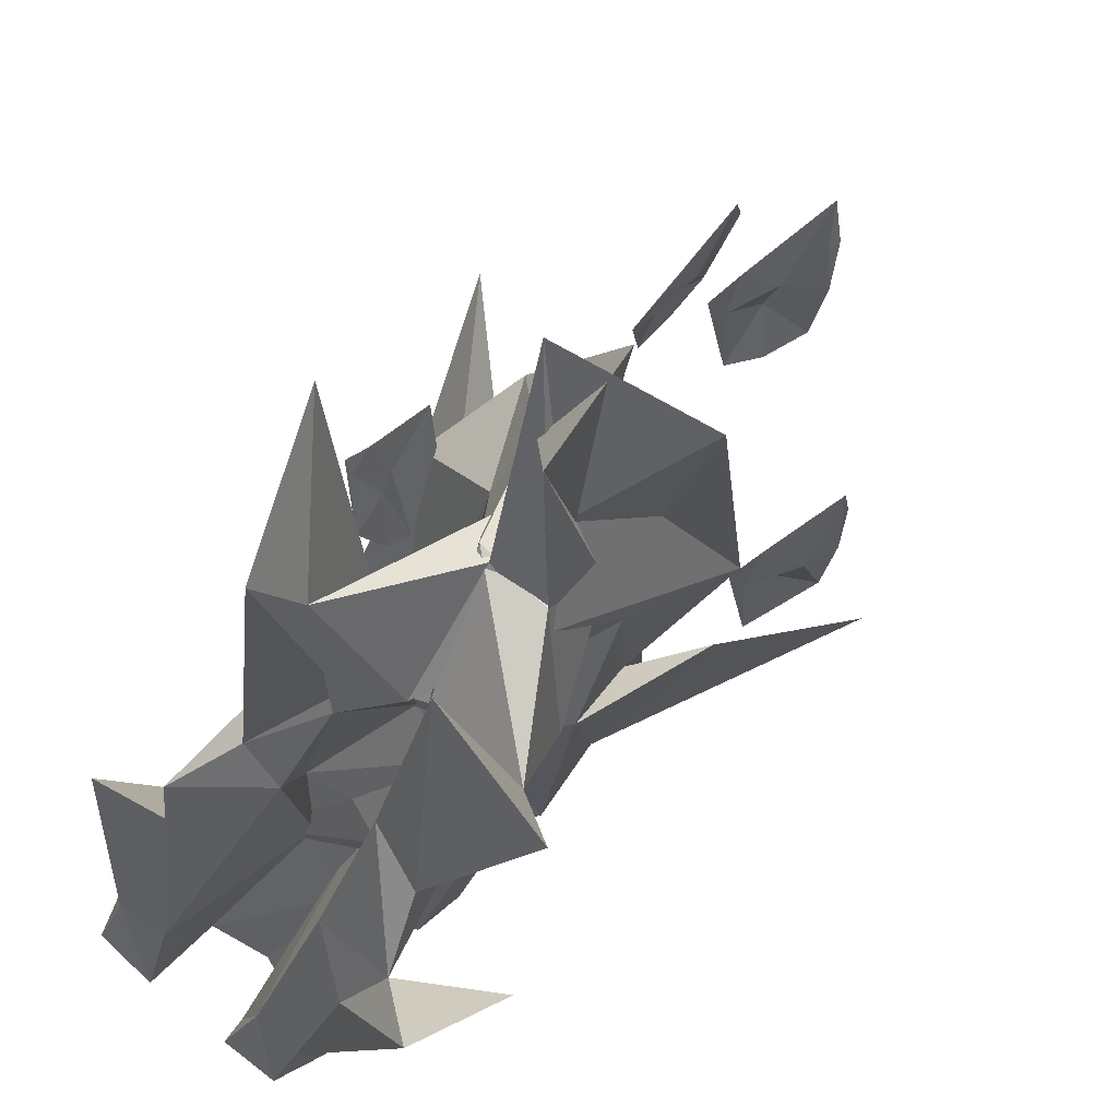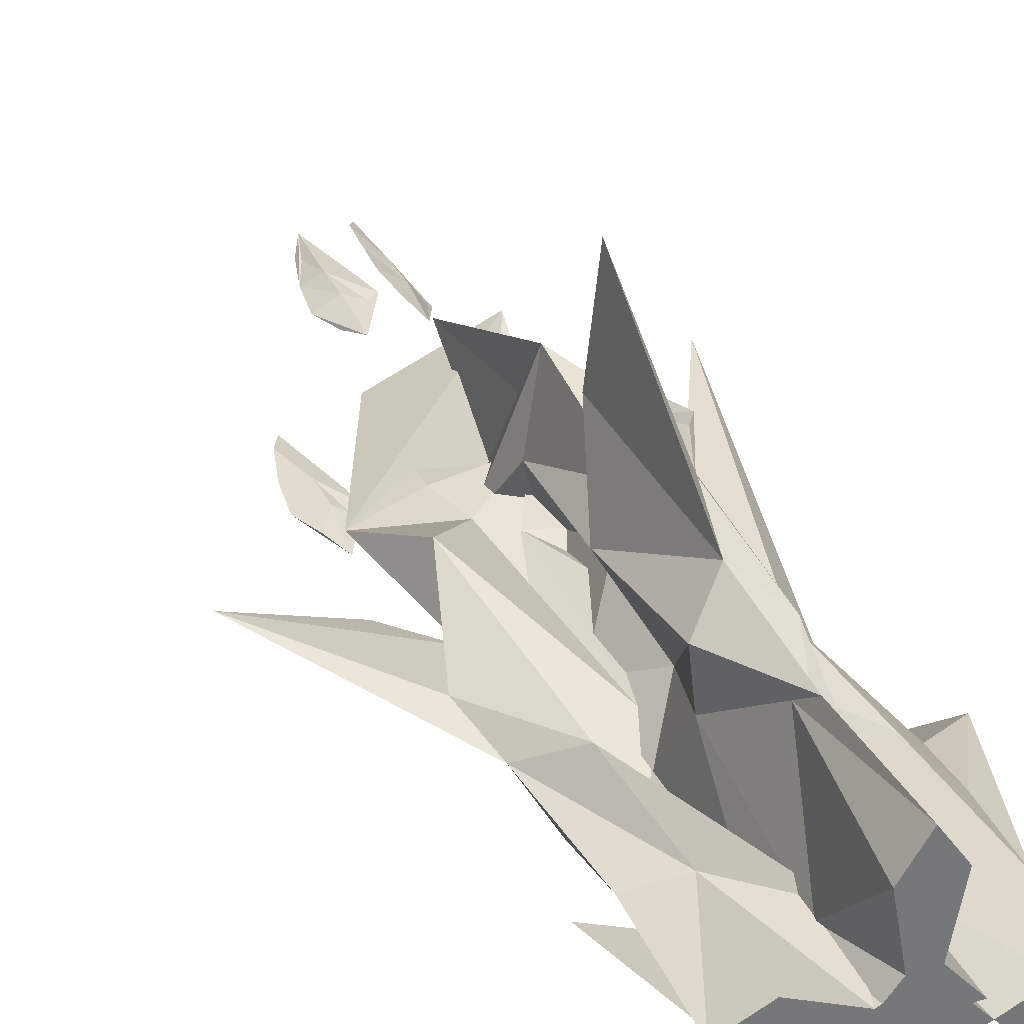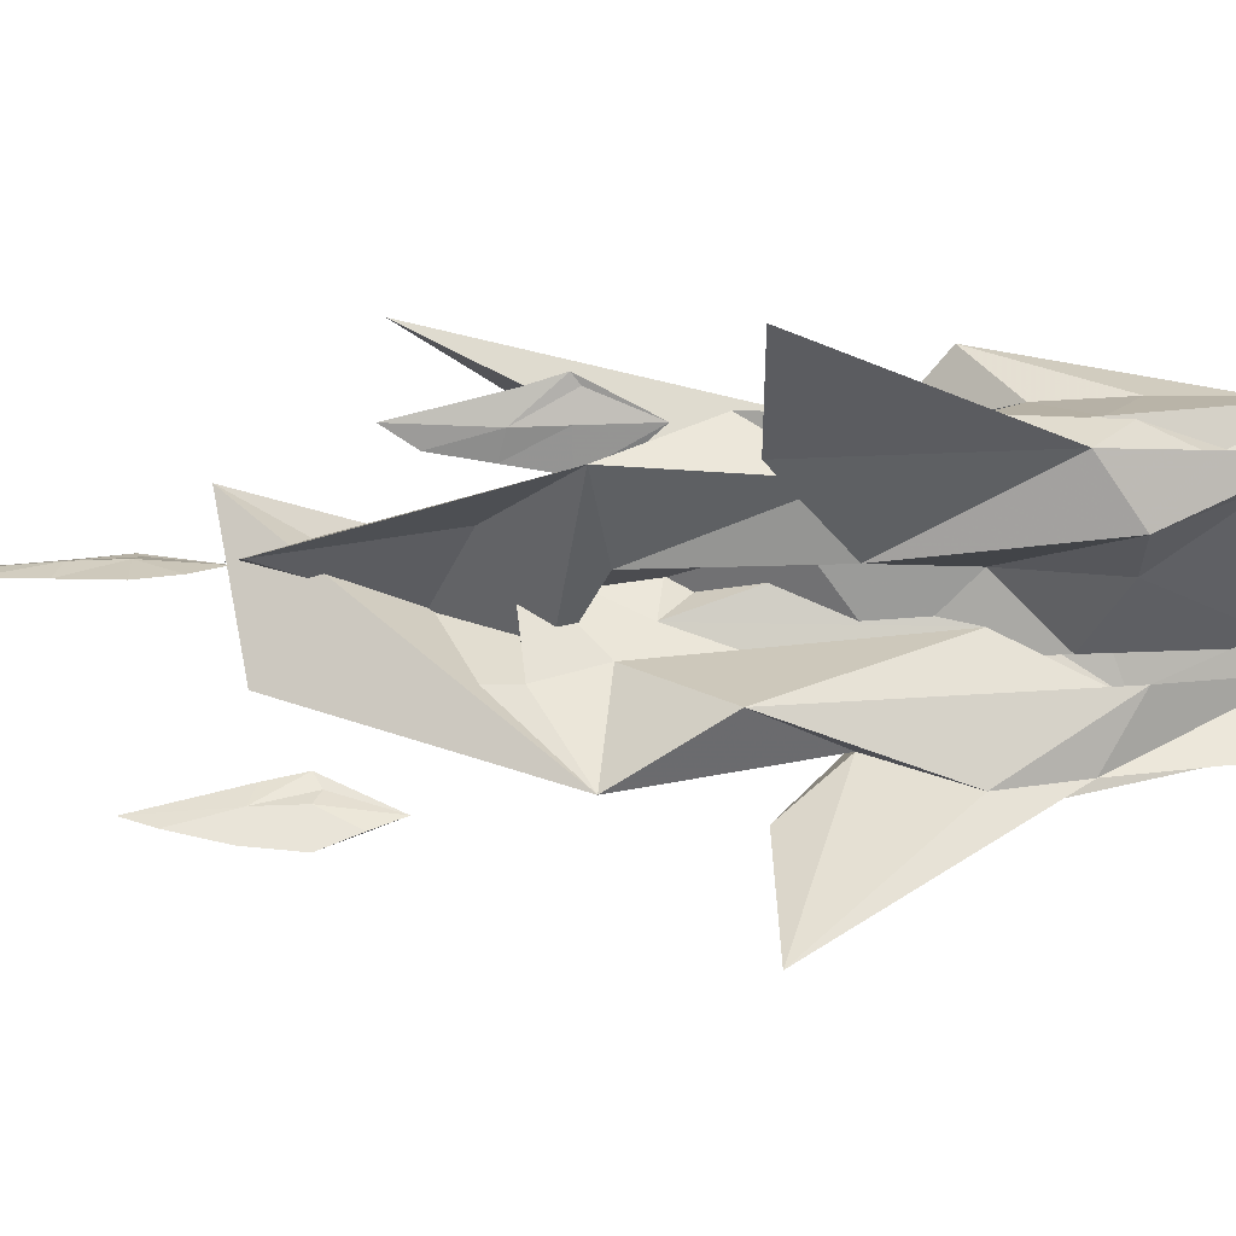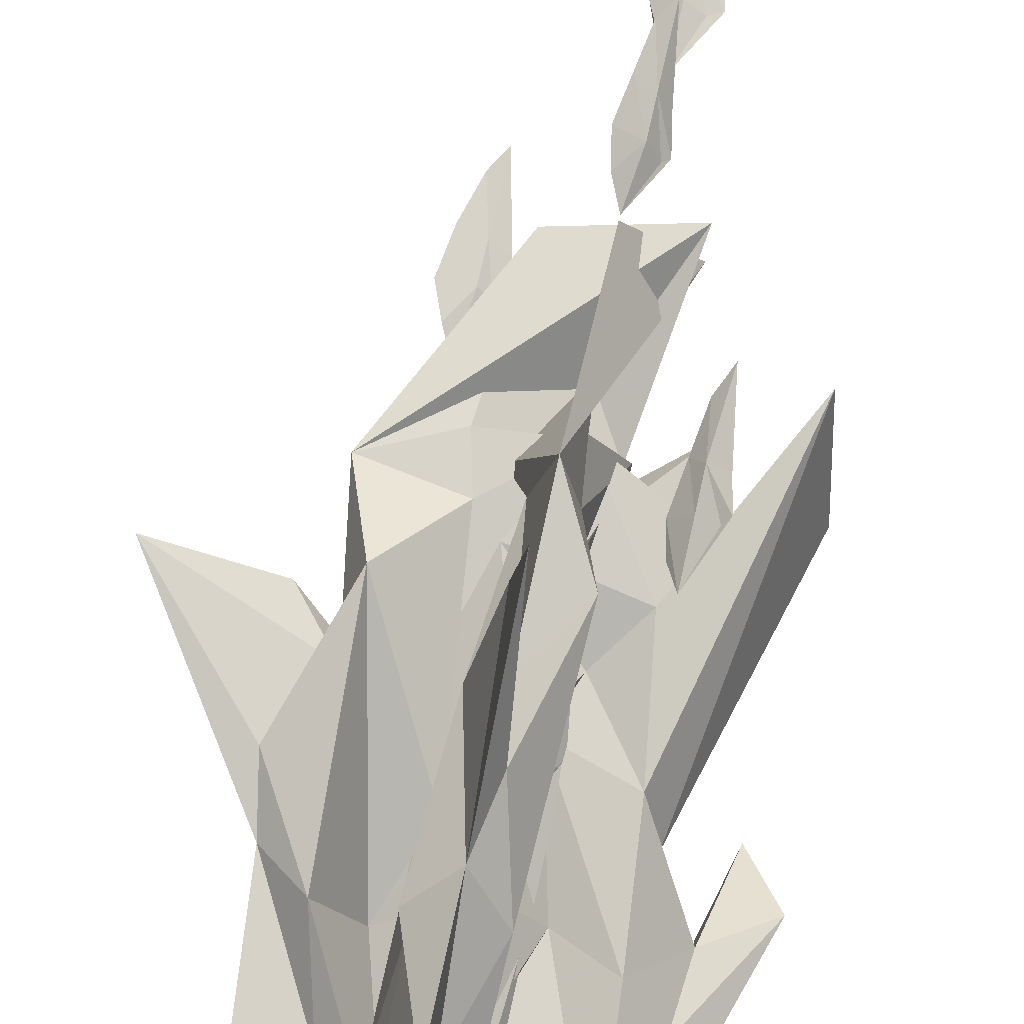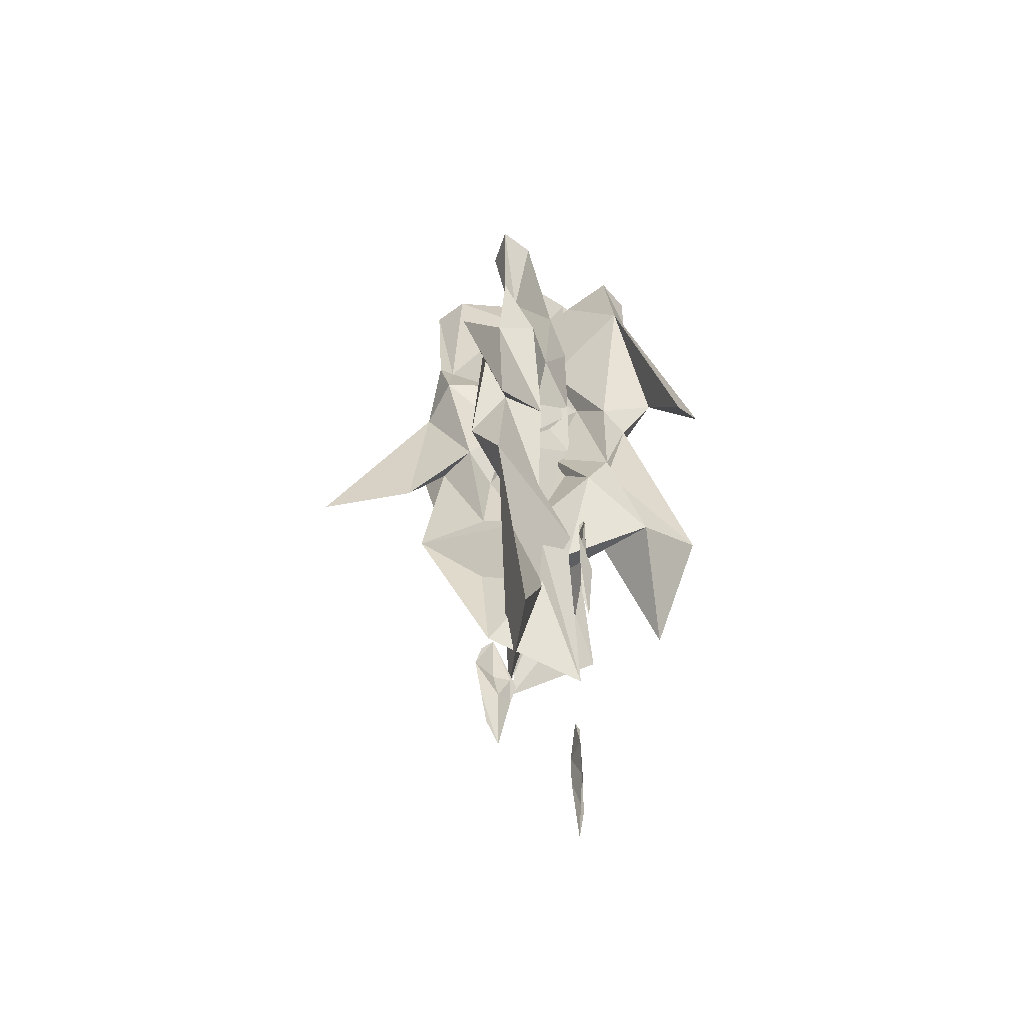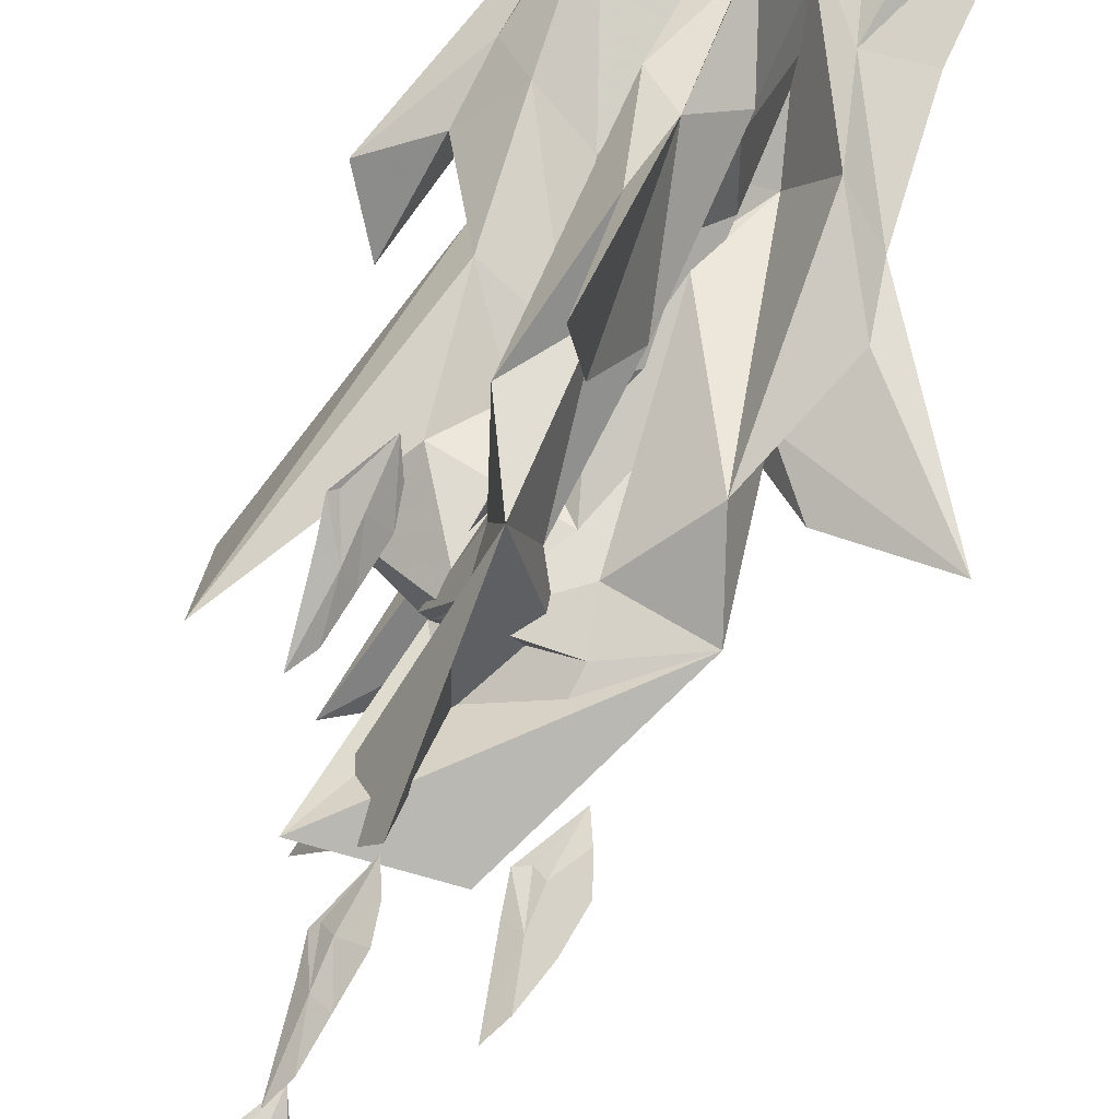
<metadata>
{"format":"obj","ext":"obj","renderer":"f3d","projection":"perspective","resolution":1024,"background":"white","views":[{"elev":-28.0,"azim":-19.6,"up":"+Z"},{"elev":34.2,"azim":156.6,"up":"+Z"},{"elev":59.8,"azim":87.8,"up":"+Z"},{"elev":76.0,"azim":-167.4,"up":"+Z"},{"elev":-52.7,"azim":95.3,"up":"+Y"},{"elev":77.9,"azim":22.6,"up":"+Z"}]}
</metadata>
<code>
v 0.1016 -0.875 -0.07812
v 0.125 -0.8125 -0.07812
v 0.1172 -0.8828 -0.07031
v 0.125 -0.9297 -0.08594
v 0.09375 -0.9219 -0.07812
v 0.08594 -0.8828 -0.07812
v 0.1172 -0.9297 -0.07031
v 0.1562 -0.8828 -0.07031
v 0.1406 -0.8438 -0.07031
v 0.1484 -0.9375 -0.07031
v 0.1172 -1.023 -0.07812
v 0.1328 -0.9922 -0.07031
v -0.02344 -0.9922 0.04688
v 0 -0.9297 0.07031
v -0.007812 -1 0.07031
v 0 -1.047 0.0625
v -0.02344 -1.039 0.04688
v -0.03125 -1 0.03906
v -0.007812 -1.047 0.07031
v 0.02344 -1 0.09375
v 0.01562 -0.9609 0.08594
v 0.01562 -1.055 0.08594
v -0.007812 -1.141 0.0625
v 0.007812 -1.109 0.07812
v -0.1406 -0.6797 0.07031
v -0.1172 -0.6172 0.05469
v -0.1172 -0.6875 0.05469
v -0.125 -0.7344 0.04688
v -0.1406 -0.7266 0.07031
v -0.1484 -0.6875 0.07812
v -0.1172 -0.7344 0.05469
v -0.09375 -0.6875 0.02344
v -0.1016 -0.6484 0.03125
v -0.1016 -0.7422 0.03125
v -0.125 -0.8281 0.05469
v -0.1094 -0.7969 0.03906
v -0.03125 -1.172 -0.04688
v -0.007812 -1.109 -0.04688
v -0.007812 -1.18 -0.03906
v -0.01562 -1.227 -0.05469
v -0.03906 -1.219 -0.04688
v -0.04688 -1.18 -0.04688
v -0.007812 -1.227 -0.03906
v 0.02344 -1.18 -0.05469
v 0.007812 -1.141 -0.05469
v 0.01562 -1.234 -0.05469
v -0.01562 -1.32 -0.04688
v 0 -1.289 -0.05469
v 0.03906 -0.09375 -0.03125
v 0.007812 -0.1719 -0.05469
v 0.007812 0 -0.05469
v 0.04688 0 -0.007812
v 0.1328 0 0
v 0.1406 -0.2031 0.02344
v 0.07812 -0.2969 -0.02344
v 0.007812 -0.3359 -0.05469
v -0.03125 -0.2188 -0.01562
v -0.0625 0 -0.02344
v -0.01562 0 0.03125
v 0.03906 0 0.02344
v 0.1172 0 0.0625
v 0.1719 0 0.03906
v 0.1641 -0.1719 0.03906
v 0.1484 -0.2969 -0.007812
v 0.04688 -0.3984 0
v 0.007812 -0.4688 -0.05469
v -0.07031 -0.3281 -0.01562
v -0.1094 -0.3906 -0.0625
v -0.1328 -0.1094 -0.08594
v -0.1172 0 0
v -0.1562 -0.1094 0
v -0.01562 -0.1719 0.04688
v -0.02344 -0.4844 -0.01562
v -0.1094 -0.5391 -0.0625
v -0.1484 -0.4141 -0.03906
v -0.1953 -0.3438 -0.05469
v -0.2188 -0.4531 -0.1328
v -0.1641 -0.07031 -0.04688
v -0.1172 0 -0.08594
v -0.1406 0 0.007812
v -0.1641 0 -0.04688
v -0.1875 -0.2578 -0.03906
v -0.1406 -0.2969 0.007812
v -0.03125 -0.4844 0
v -0.01562 -0.3359 0.04688
v 0.01562 -0.09375 0.03906
v -0.01562 0 0.04688
v 0 -0.6797 0
v -0.04688 -0.5469 -0.03125
v -0.07031 -0.6094 -0.07812
v -0.1719 -0.6797 -0.04688
v -0.1094 -0.5625 -0.05469
v -0.2344 -0.7344 -0.07031
v -0.2109 -0.8203 0.0625
v -0.125 -0.4531 0.01562
v -0.2656 -0.3906 -0.07812
v 0.07031 -0.5312 0.01562
v 0.1094 -0.4922 -0.01562
v 0.08594 -0.6641 -0.007812
v 0.007812 -0.7109 -0.05469
v -0.04688 -0.7344 -0.01562
v -0.01562 -0.7344 0.04688
v -0.1016 -0.6094 0.02344
v 0.1797 -0.3359 0.04688
v 0.2031 -0.5625 0.03906
v 0.1484 -0.5 0.03906
v 0.1797 -0.6797 0.04688
v -0.07812 -0.9453 0.05469
v 0.07031 -0.9219 0.01562
v 0.08594 -0.7266 0.03906
v 0.07031 -0.6641 0.03906
v 0.03906 -0.6328 0.03906
v -0.05469 -0.5469 0
v 0.09375 -0.1797 0.03125
v 0.125 -0.2969 0.07812
v 0.1953 -0.4141 0.0625
v 0.3359 -0.5625 0.08594
v 0.1406 -0.5781 0.09375
v -0.01562 -0.4688 0.04688
v 0.03906 -0.3984 0.01562
v 0.03906 -0.09375 0.03125
v 0.05469 -0.1719 0
v 0.05469 0 0
v 0.01562 0 0.04688
v 0.03125 0 0.1328
v 0.007812 -0.2031 0.1484
v 0.03906 -0.2969 0.07812
v 0.05469 -0.3359 0
v 0 -0.2188 -0.03125
v 0 0 -0.0625
v -0.03906 0 0
v -0.03125 0 0.1328
v 0 0 0.1797
v 0 -0.1719 0.1719
v 0.04688 -0.2969 0.1484
v 0.007812 -0.3984 0.04688
v 0.05469 -0.4688 0
v -0.007812 -0.3281 -0.07031
v 0.03125 -0.3906 -0.1172
v 0.04688 -0.1094 -0.1484
v -0.03125 0 -0.1094
v -0.04688 -0.1094 -0.1484
v -0.05469 -0.1719 0
v 0.007812 -0.4844 -0.02344
v 0.03125 -0.5391 -0.1172
v 0 -0.4141 -0.1484
v 0 -0.3438 -0.1953
v 0.07031 -0.4531 -0.2422
v 0 -0.07031 -0.1641
v 0.04688 0 -0.1328
v -0.04688 0 -0.1328
v 0 0 -0.1641
v -0.01562 -0.2578 -0.1875
v -0.04688 -0.2969 -0.1328
v -0.007812 -0.4844 -0.02344
v -0.05469 -0.3359 0
v -0.03906 -0.09375 0.03125
v -0.05469 0 0
v 0 -0.6797 0.007812
v 0.01562 -0.5469 -0.04688
v 0.05469 -0.6094 -0.08594
v 0 -0.6797 -0.1719
v 0.02344 -0.5625 -0.1172
v 0 -0.7344 -0.2422
v -0.1172 -0.8203 -0.1797
v -0.04688 -0.4531 -0.1094
v 0 -0.3906 -0.2734
v 0 -0.5312 0.07812
v 0.03906 -0.4922 0.1094
v 0.02344 -0.6641 0.08594
v 0.05469 -0.7109 0
v 0 -0.7344 -0.04688
v -0.05469 -0.7344 0
v -0.05469 -0.6094 -0.08594
v 0 -0.3359 0.1875
v 0.01562 -0.5625 0.2109
v 0 -0.5 0.1562
v 0 -0.6797 0.1875
v -0.07812 -0.9453 -0.05469
v 0 -0.9219 0.07812
v -0.01562 -0.7266 0.09375
v -0.02344 -0.6641 0.08594
v -0.03125 -0.6328 0.05469
v -0.01562 -0.5469 -0.04688
v -0.007812 -0.1797 0.1016
v -0.04688 -0.2969 0.1484
v -0.01562 -0.4141 0.2109
v 0 -0.5625 0.3516
v -0.05469 -0.5781 0.1641
v -0.05469 -0.4688 0
v -0.007812 -0.3984 0.04688
f 1 2 3
f 1 3 4
f 1 7 3
f 1 3 2
f 13 14 15
f 13 15 16
f 13 19 15
f 13 15 14
f 25 26 27
f 25 27 28
f 25 31 27
f 25 27 26
f 37 38 39
f 37 39 40
f 37 43 39
f 37 39 38
f 49 50 51
f 49 51 52
f 49 55 50
f 50 55 56
f 50 56 57
f 50 57 58
f 50 58 51
f 51 58 52
f 52 58 59
f 52 59 60
f 55 65 56
f 56 65 66
f 56 66 67
f 56 67 57
f 57 67 72
f 57 72 59
f 57 59 58
f 67 66 73
f 67 85 72
f 72 85 86
f 72 86 60
f 72 60 87
f 72 87 59
f 59 87 60
f 85 55 86
f 121 122 123
f 121 123 124
f 121 127 122
f 122 127 128
f 122 128 129
f 122 129 130
f 122 130 123
f 123 130 124
f 124 130 131
f 124 131 87
f 127 136 128
f 128 136 137
f 128 137 138
f 128 138 129
f 129 138 143
f 129 143 131
f 129 131 130
f 138 137 144
f 138 156 143
f 143 156 157
f 143 157 87
f 143 87 158
f 143 158 131
f 131 158 87
f 156 127 157
f 1 4 5
f 1 5 6
f 1 6 2
f 1 2 6
f 1 6 7
f 2 3 8
f 2 8 9
f 2 9 3
f 3 9 8
f 3 8 4
f 4 8 10
f 4 10 11
f 4 11 5
f 5 11 7
f 5 7 6
f 11 10 12
f 11 12 7
f 7 12 10
f 7 10 3
f 3 10 8
f 13 16 17
f 13 17 18
f 13 18 14
f 13 14 18
f 13 18 19
f 14 15 20
f 14 20 21
f 14 21 15
f 15 21 20
f 15 20 16
f 16 20 22
f 16 22 23
f 16 23 17
f 17 23 19
f 17 19 18
f 23 22 24
f 23 24 19
f 19 24 22
f 19 22 15
f 15 22 20
f 25 28 29
f 25 29 30
f 25 30 26
f 25 26 30
f 25 30 31
f 26 27 32
f 26 32 33
f 26 33 27
f 27 33 32
f 27 32 28
f 28 32 34
f 28 34 35
f 28 35 29
f 29 35 31
f 29 31 30
f 35 34 36
f 35 36 31
f 31 36 34
f 31 34 27
f 27 34 32
f 37 40 41
f 37 41 42
f 37 42 38
f 37 38 42
f 37 42 43
f 38 39 44
f 38 44 45
f 38 45 39
f 39 45 44
f 39 44 40
f 40 44 46
f 40 46 47
f 40 47 41
f 41 47 43
f 41 43 42
f 47 46 48
f 47 48 43
f 43 48 46
f 43 46 39
f 39 46 44
f 49 52 53
f 49 53 54
f 49 54 55
f 52 60 53
f 53 60 61
f 54 64 55
f 55 64 65
f 57 67 68
f 57 68 69
f 57 69 58
f 57 58 70
f 57 70 71
f 57 71 67
f 67 73 74
f 67 74 68
f 69 79 58
f 58 79 70
f 70 80 71
f 71 83 67
f 67 83 84
f 67 84 85
f 73 66 88
f 73 88 89
f 73 89 90
f 73 90 74
f 97 88 66
f 97 66 65
f 97 65 98
f 97 98 99
f 97 99 88
f 88 99 100
f 88 100 89
f 89 100 90
f 65 64 98
f 102 111 97
f 102 97 112
f 102 112 103
f 103 112 113
f 103 113 95
f 86 55 115
f 86 115 114
f 86 114 60
f 60 114 61
f 85 84 119
f 85 119 55
f 55 119 120
f 55 120 118
f 55 118 115
f 119 84 113
f 119 113 112
f 119 112 120
f 120 112 97
f 120 97 111
f 120 111 118
f 84 83 95
f 84 95 113
f 121 124 125
f 121 125 126
f 121 126 127
f 124 87 125
f 125 87 132
f 126 135 127
f 127 135 136
f 129 138 139
f 129 139 140
f 129 140 130
f 129 130 141
f 129 141 142
f 129 142 138
f 138 144 145
f 138 145 139
f 140 150 130
f 130 150 141
f 141 151 142
f 142 154 138
f 138 154 155
f 138 155 156
f 144 137 159
f 144 159 160
f 144 160 161
f 144 161 145
f 168 159 137
f 168 137 136
f 168 136 169
f 168 169 170
f 168 170 159
f 159 170 171
f 159 171 160
f 160 171 161
f 136 135 169
f 173 182 168
f 173 168 183
f 173 183 174
f 174 183 184
f 174 184 166
f 157 127 186
f 157 186 185
f 157 185 87
f 87 185 132
f 156 155 190
f 156 190 127
f 127 190 191
f 127 191 189
f 127 189 186
f 190 155 184
f 190 184 183
f 190 183 191
f 191 183 168
f 191 168 182
f 191 182 189
f 155 154 166
f 155 166 184
f 53 61 62
f 53 62 54
f 54 62 63
f 54 63 64
f 68 74 75
f 68 75 76
f 68 76 69
f 69 76 77
f 69 77 78
f 69 78 79
f 70 79 80
f 71 80 81
f 71 81 78
f 71 78 82
f 71 82 83
f 74 90 91
f 74 91 92
f 74 92 75
f 75 92 93
f 75 93 94
f 75 94 95
f 75 95 76
f 76 95 83
f 76 83 82
f 76 82 96
f 76 96 77
f 77 96 78
f 78 96 82
f 90 100 101
f 90 101 91
f 91 101 102
f 91 102 103
f 91 103 94
f 91 94 93
f 91 93 92
f 98 64 104
f 98 104 105
f 98 105 106
f 98 106 99
f 99 106 107
f 99 107 100
f 100 107 108
f 100 108 101
f 101 108 109
f 101 109 110
f 101 110 102
f 102 110 111
f 103 95 94
f 81 79 78
f 79 81 80
f 64 63 104
f 104 63 114
f 104 114 115
f 104 115 116
f 104 116 117
f 104 117 105
f 105 117 106
f 106 117 116
f 106 116 118
f 106 118 107
f 107 118 111
f 107 111 110
f 107 110 109
f 107 109 108
f 61 114 62
f 62 114 63
f 115 118 116
f 125 132 133
f 125 133 126
f 126 133 134
f 126 134 135
f 139 145 146
f 139 146 147
f 139 147 140
f 140 147 148
f 140 148 149
f 140 149 150
f 141 150 151
f 142 151 152
f 142 152 149
f 142 149 153
f 142 153 154
f 145 161 162
f 145 162 163
f 145 163 146
f 146 163 164
f 146 164 165
f 146 165 166
f 146 166 147
f 147 166 154
f 147 154 153
f 147 153 167
f 147 167 148
f 148 167 149
f 149 167 153
f 161 171 172
f 161 172 162
f 162 172 173
f 162 173 174
f 162 174 165
f 162 165 164
f 162 164 163
f 169 135 175
f 169 175 176
f 169 176 177
f 169 177 170
f 170 177 178
f 170 178 171
f 171 178 179
f 171 179 172
f 172 179 180
f 172 180 181
f 172 181 173
f 173 181 182
f 174 166 165
f 152 150 149
f 150 152 151
f 135 134 175
f 175 134 185
f 175 185 186
f 175 186 187
f 175 187 188
f 175 188 176
f 176 188 177
f 177 188 187
f 177 187 189
f 177 189 178
f 178 189 182
f 178 182 181
f 178 181 180
f 178 180 179
f 132 185 133
f 133 185 134
f 186 189 187

</code>
